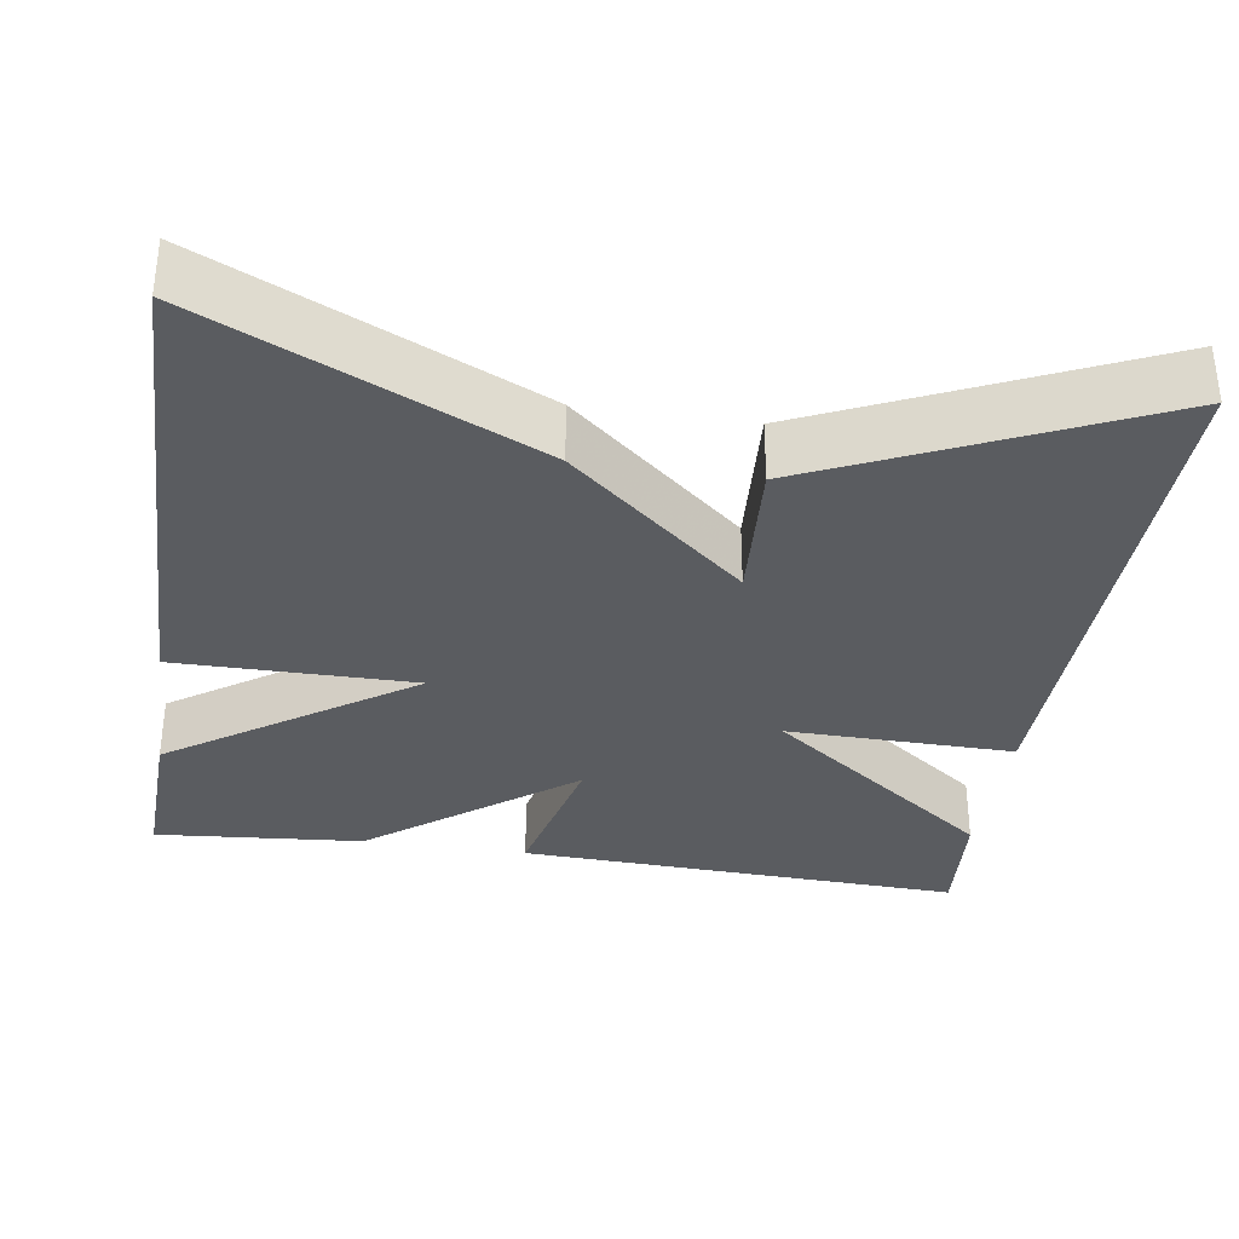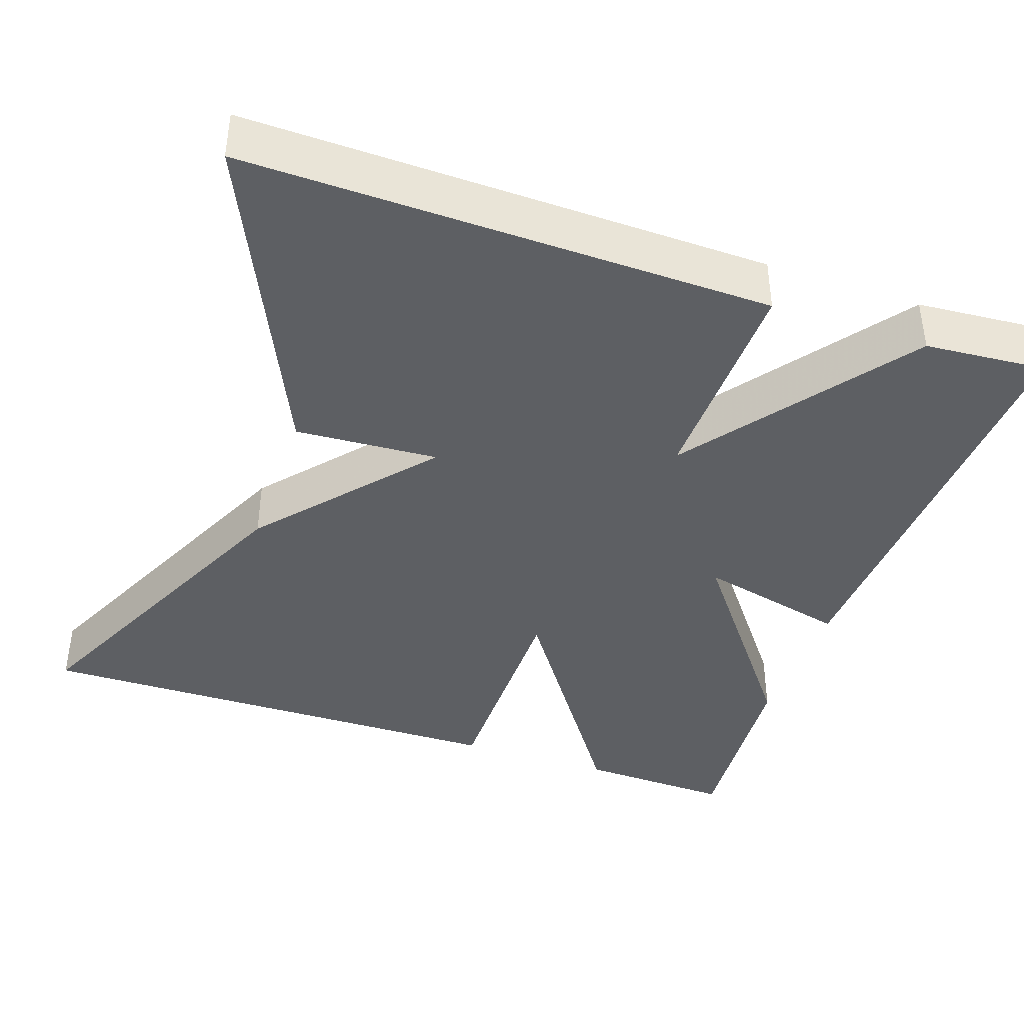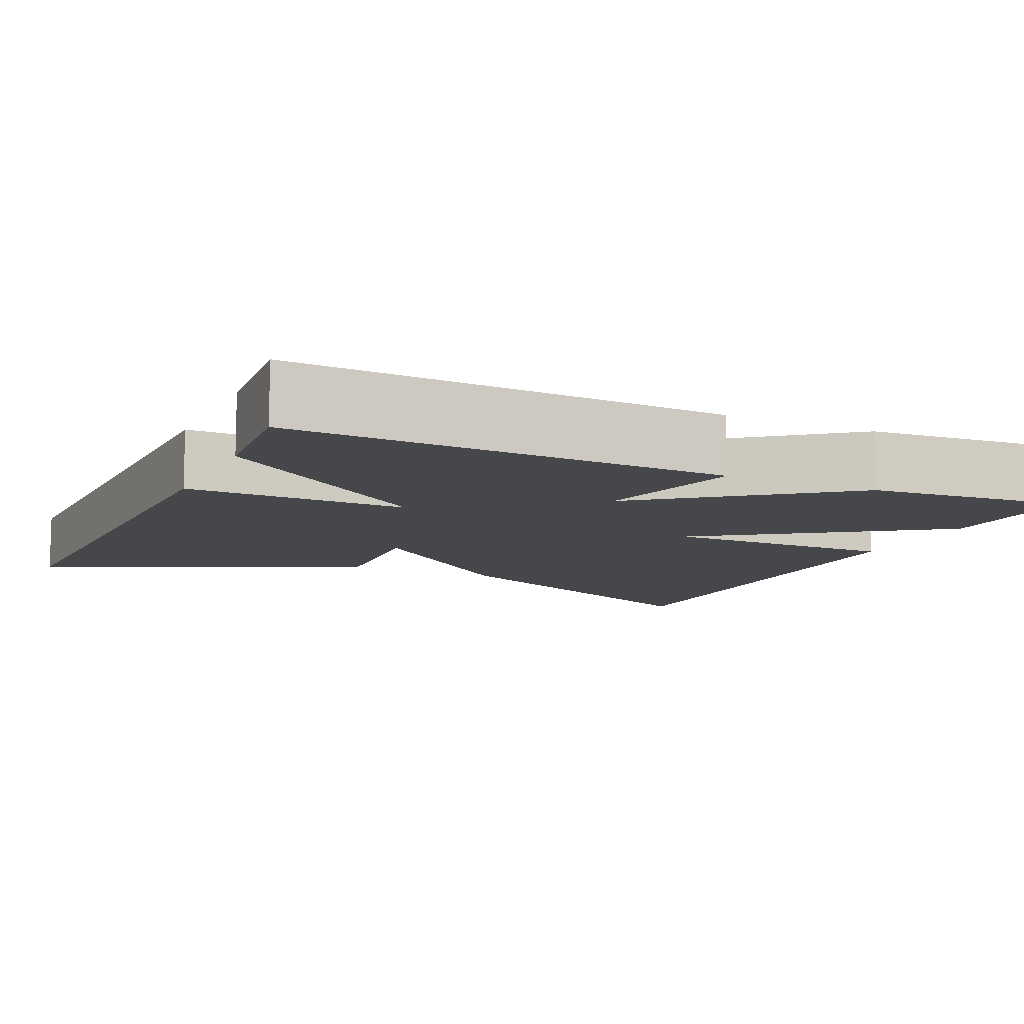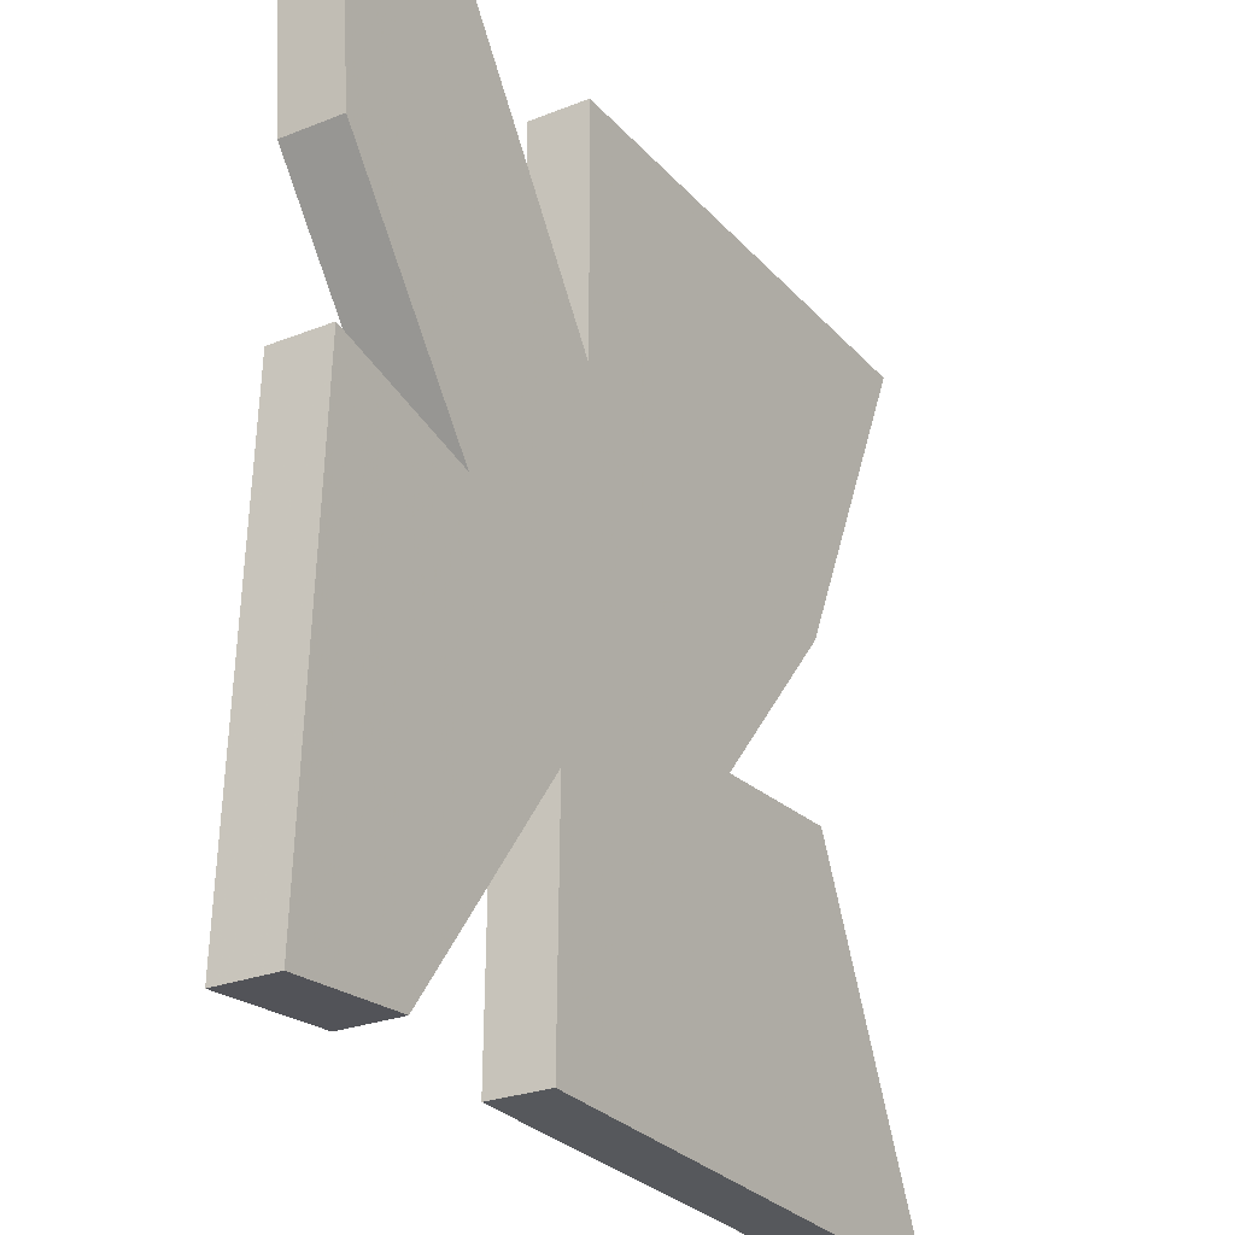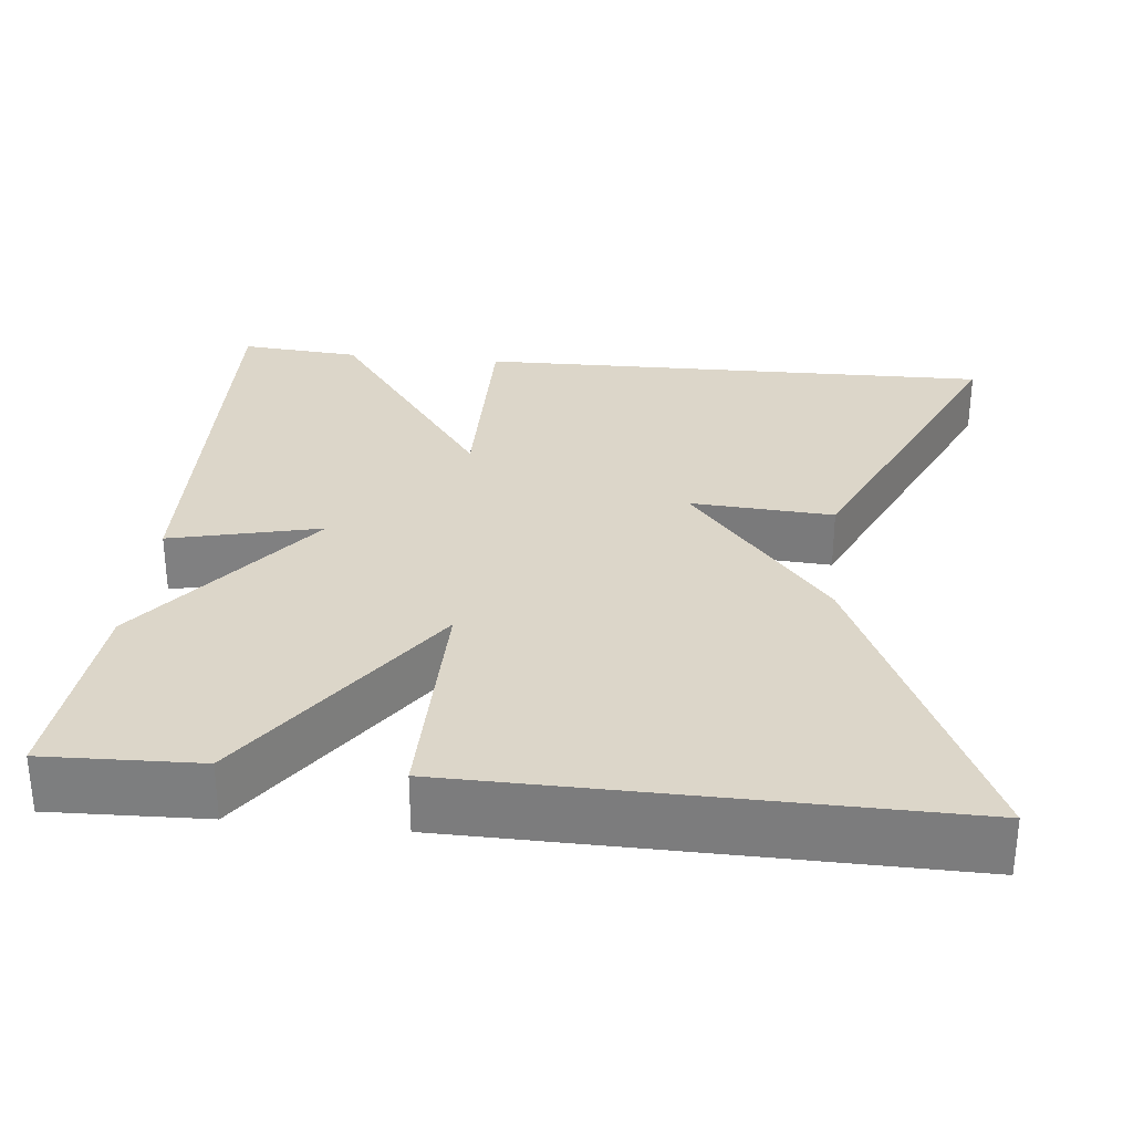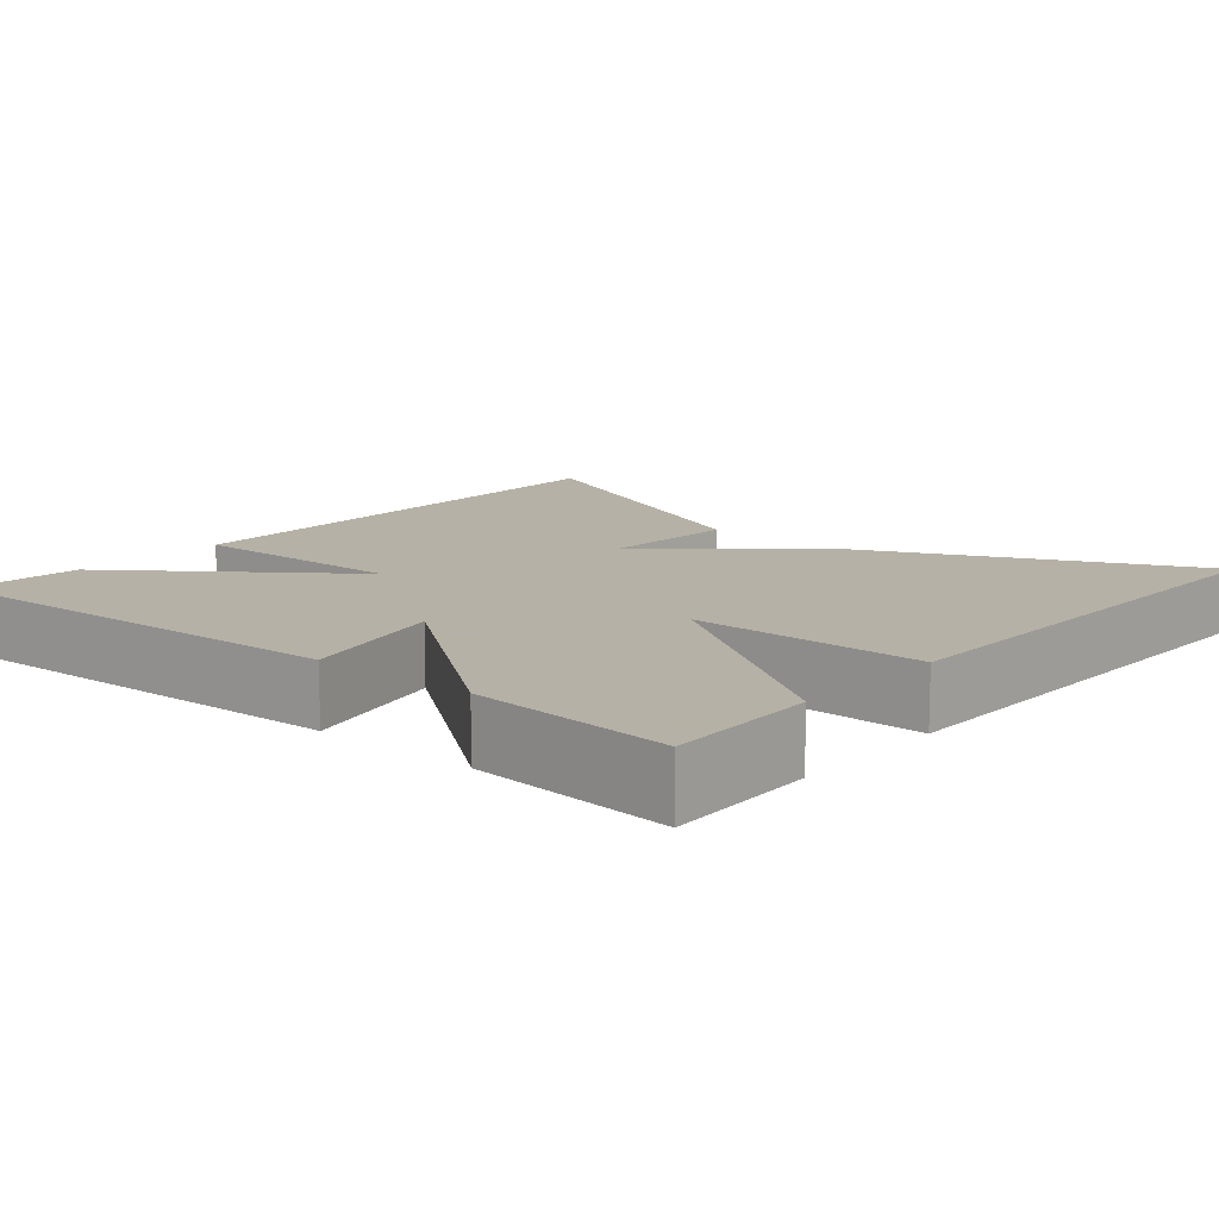
<metadata>
{"format":"obj","ext":"obj","renderer":"f3d","projection":"perspective","resolution":1024,"background":"white","views":[{"elev":-34.0,"azim":81.3,"up":"+Y"},{"elev":-40.1,"azim":160.9,"up":"+Y"},{"elev":-10.4,"azim":-114.8,"up":"+Y"},{"elev":-26.8,"azim":-58.4,"up":"+Z"},{"elev":30.2,"azim":6.1,"up":"+Y"},{"elev":12.1,"azim":-49.4,"up":"+Y"}]}
</metadata>
<code>
v -0.5 0.07 -0.5
v -0.478 0.07 0.045
v -0.29 0.07 0
v -0.478 0.07 0.245
v -0.5 0.07 0.5
v -0.307 0.07 0.493
v -0.106 0.07 0.201
v -0.107 0.07 0.493
v 0.5 0.07 0.5
v 0.317 0.07 0.102
v 0.139 0.07 -0.109
v 0.317 0.07 -0.098
v 0.5 0.07 -0.5
v -0.15 0.07 -0.488
v -0.146 0.07 -0.211
v -0.35 0.07 -0.488
v -0.5 0 -0.5
v -0.478 0 0.045
v -0.29 0 0
v -0.478 0 0.245
v -0.5 0 0.5
v -0.307 0 0.493
v -0.106 0 0.201
v -0.107 0 0.493
v 0.5 0 0.5
v 0.317 0 0.102
v 0.139 0 -0.109
v 0.317 0 -0.098
v 0.5 0 -0.5
v -0.15 0 -0.488
v -0.146 0 -0.211
v -0.35 0 -0.488
f 1 2 3
f 16 1 3
f 15 16 3
f 13 14 15
f 12 13 15
f 11 12 15
f 11 15 3
f 9 10 11
f 8 9 11
f 7 8 11
f 3 4 5
f 11 3 5
f 7 11 5
f 5 6 7
f 19 18 17
f 19 17 32
f 19 32 31
f 31 30 29
f 31 29 28
f 31 28 27
f 19 31 27
f 27 26 25
f 27 25 24
f 27 24 23
f 21 20 19
f 21 19 27
f 21 27 23
f 23 22 21
f 1 17 18 2
f 2 18 19 3
f 3 19 20 4
f 4 20 21 5
f 5 21 22 6
f 6 22 23 7
f 7 23 24 8
f 8 24 25 9
f 9 25 26 10
f 10 26 27 11
f 11 27 28 12
f 12 28 29 13
f 13 29 30 14
f 14 30 31 15
f 15 31 32 16
f 16 32 17 1

</code>
